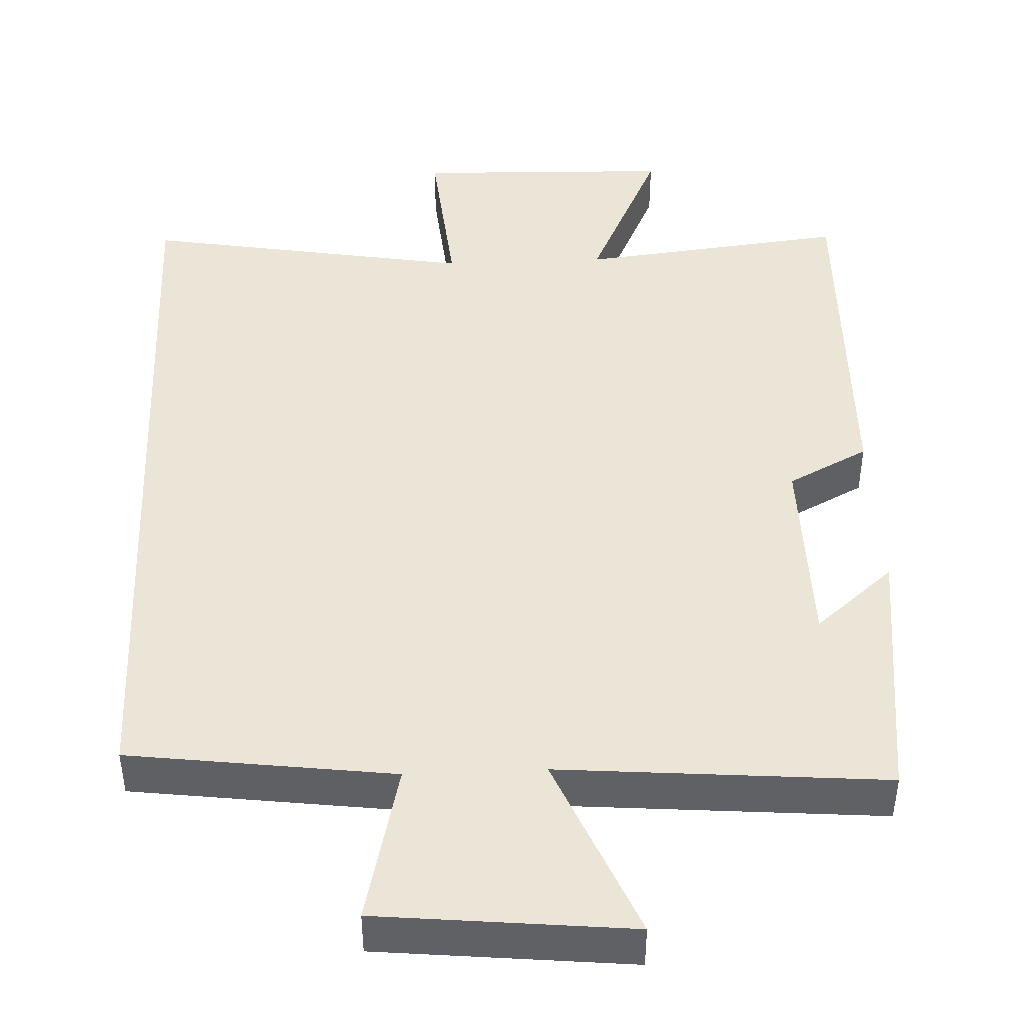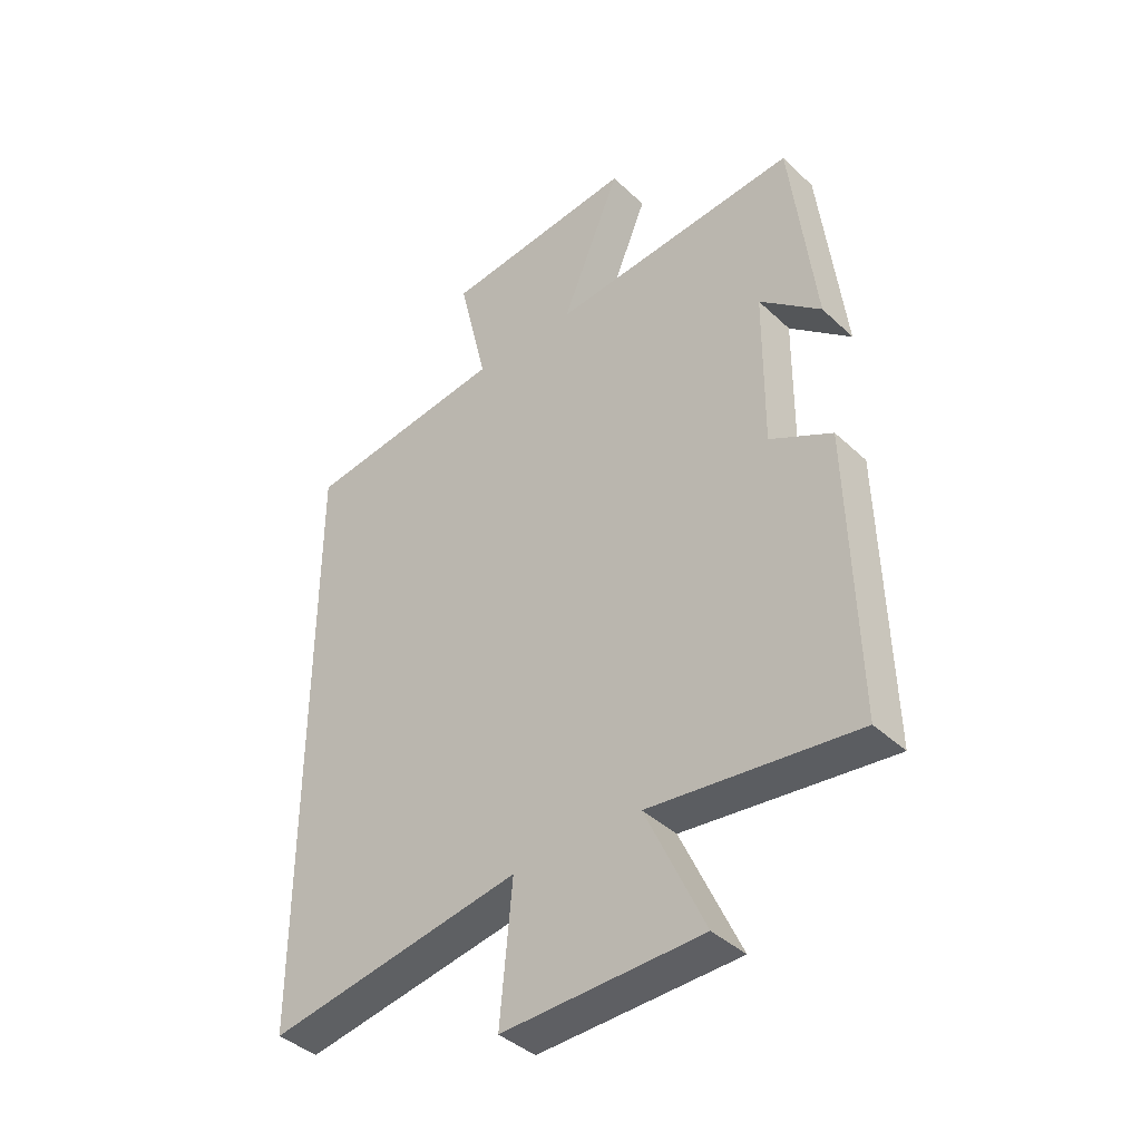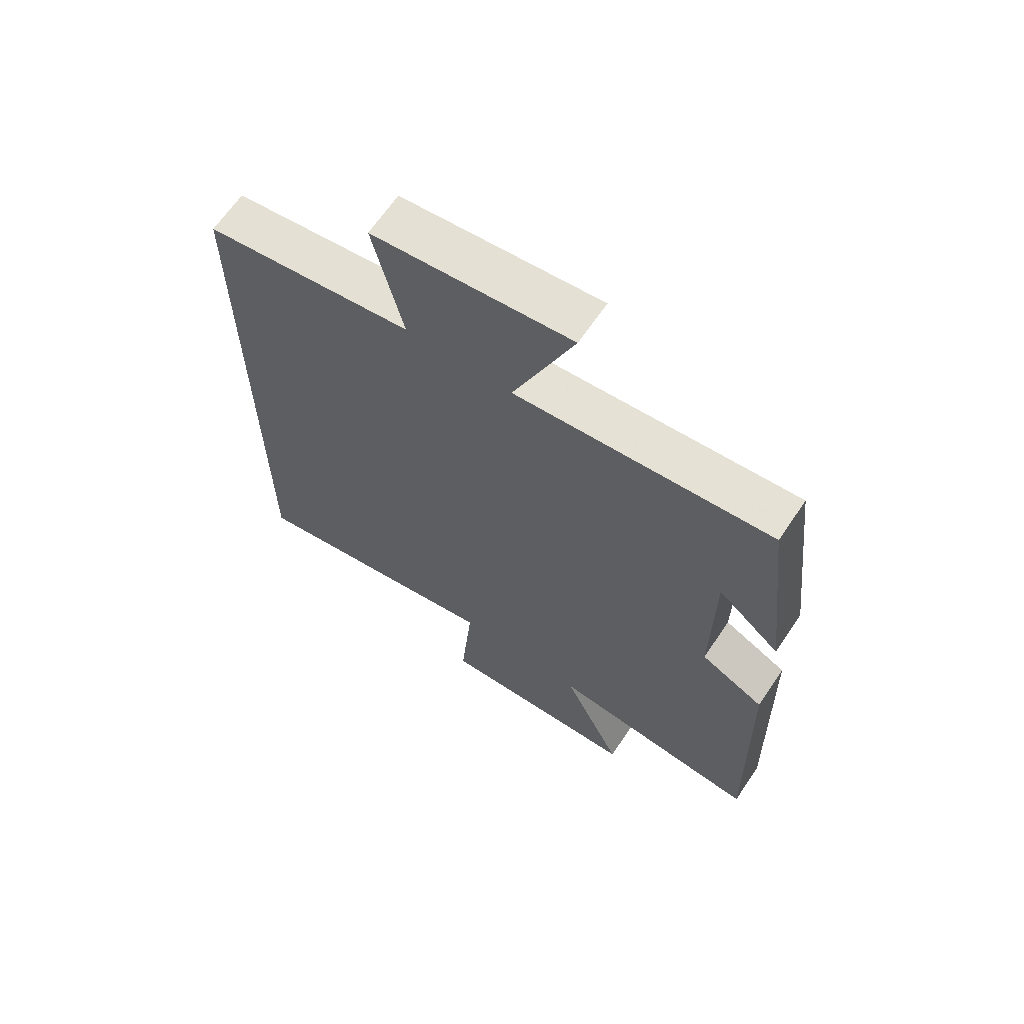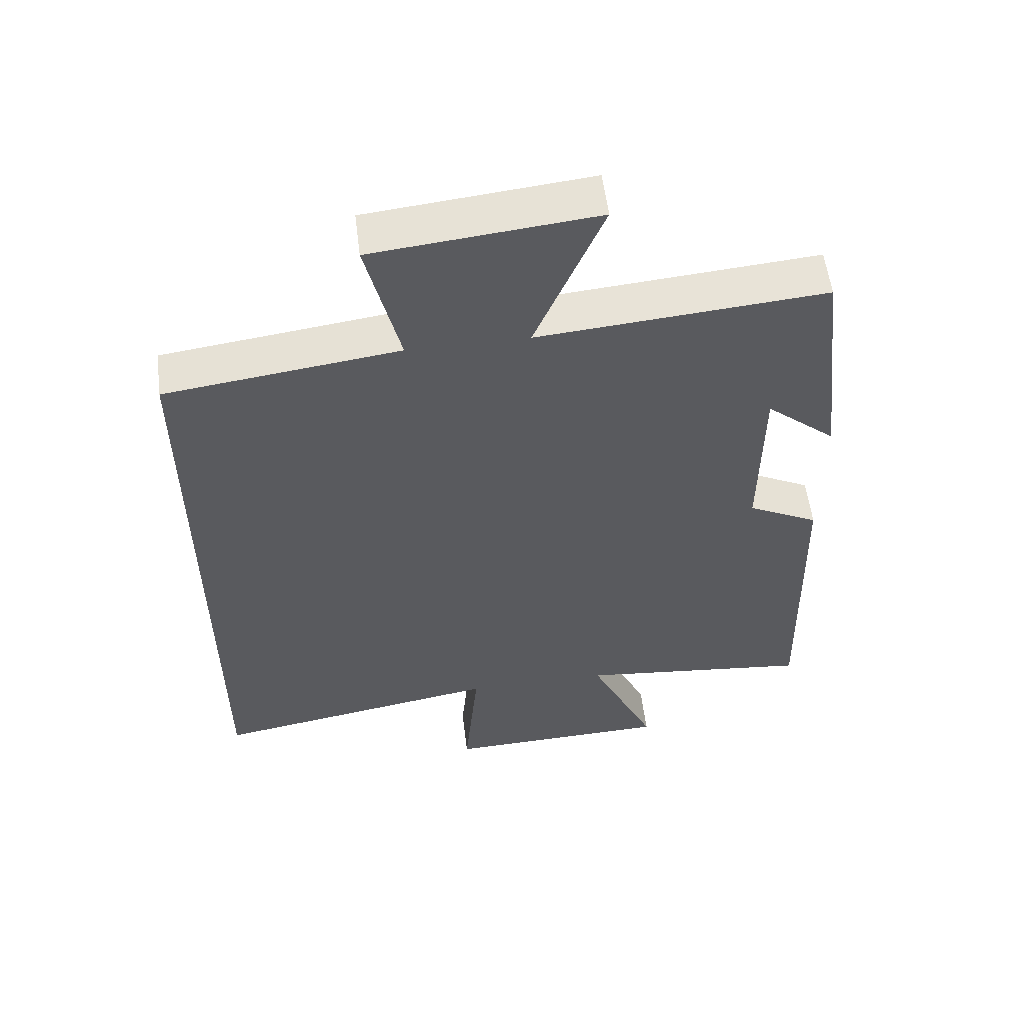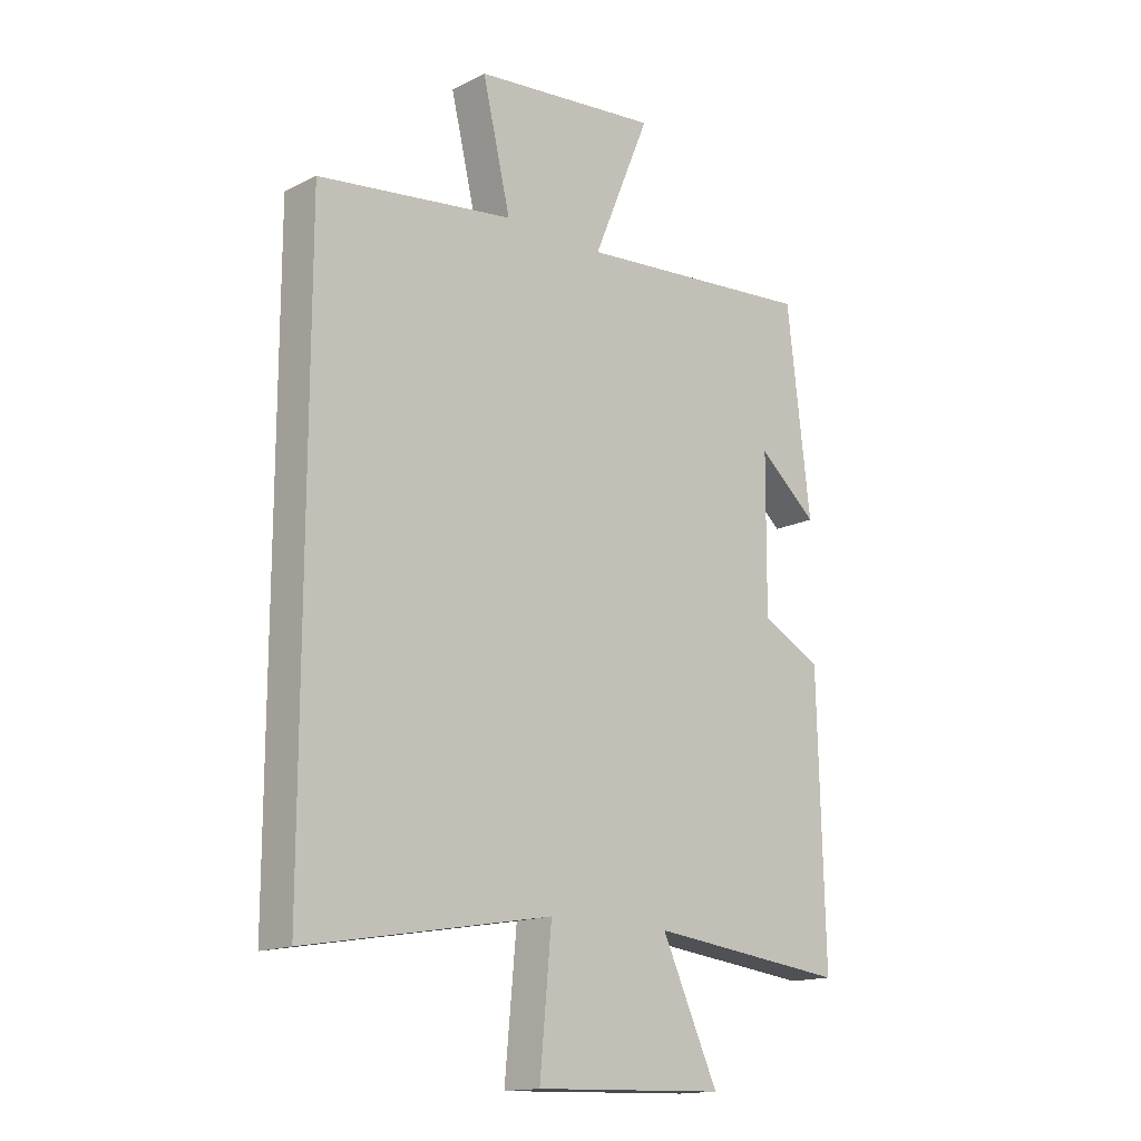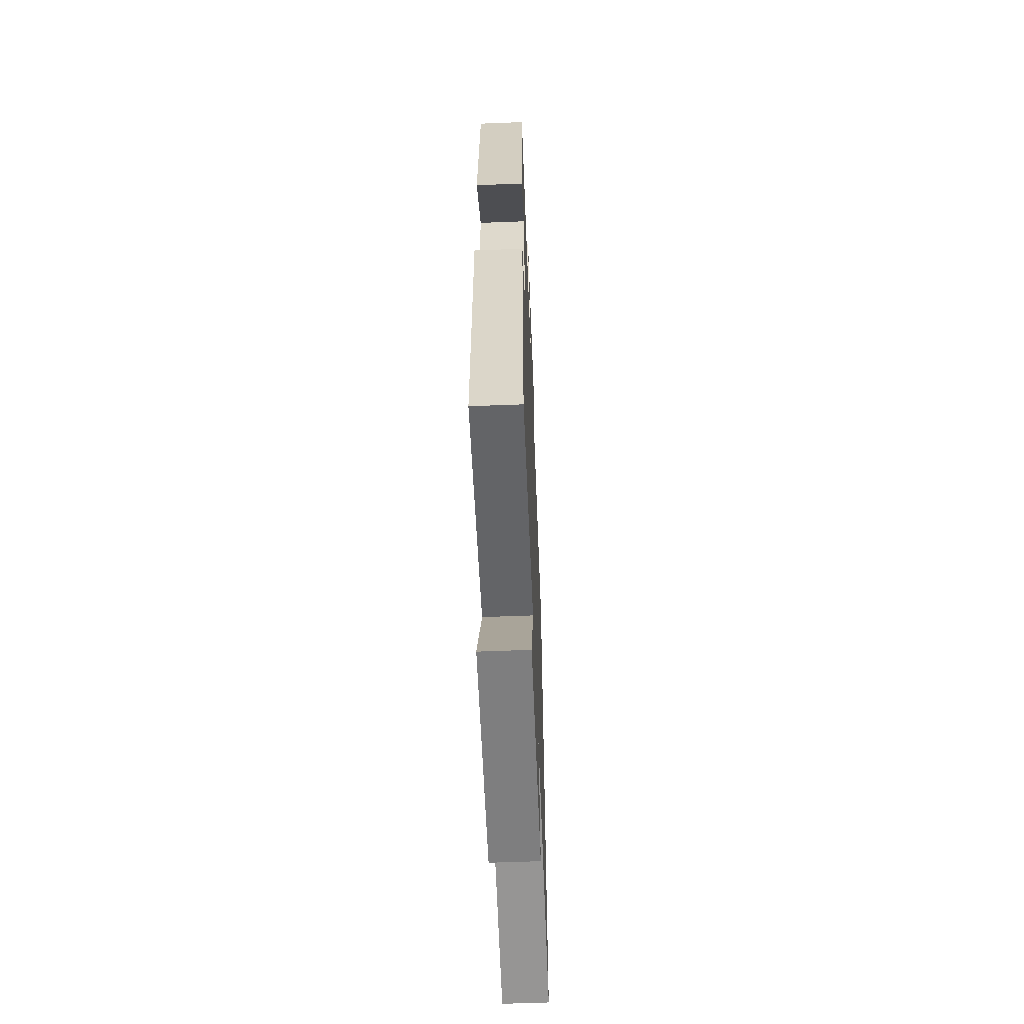
<metadata>
{"format":"obj","ext":"obj","renderer":"f3d","projection":"perspective","resolution":1024,"background":"white","views":[{"elev":44.2,"azim":-2.5,"up":"+Y"},{"elev":-40.6,"azim":41.4,"up":"+Z"},{"elev":65.5,"azim":34.0,"up":"+Z"},{"elev":56.4,"azim":-7.1,"up":"+Z"},{"elev":-15.6,"azim":-43.7,"up":"+Z"},{"elev":-57.8,"azim":92.3,"up":"+Z"}]}
</metadata>
<code>
v -0.5 0.07 -0.576
v -0.5 0.07 0.454
v -0.151 0.07 0.5
v -0.201 0.07 0.712
v 0.131 0.07 0.746
v 0.029 0.07 0.5
v 0.458 0.07 0.536
v 0.5 0.07 0.18
v 0.395 0.07 0.27
v 0.393 0.07 0
v 0.5 0.07 -0.056
v 0.512 0.07 -0.541
v 0.157 0.07 -0.5
v 0.258 0.07 -0.72
v -0.084 0.07 -0.73
v -0.063 0.07 -0.5
v -0.5 0 -0.576
v -0.5 0 0.454
v -0.151 0 0.5
v -0.201 0 0.712
v 0.131 0 0.746
v 0.029 0 0.5
v 0.458 0 0.536
v 0.5 0 0.18
v 0.395 0 0.27
v 0.393 0 0
v 0.5 0 -0.056
v 0.512 0 -0.541
v 0.157 0 -0.5
v 0.258 0 -0.72
v -0.084 0 -0.73
v -0.063 0 -0.5
f 13 14 15 16
f 10 11 12 13
f 9 10 13 16
f 7 8 9
f 16 1 2
f 9 16 2
f 7 9 2
f 6 7 2
f 3 4 5 6
f 2 3 6
f 32 31 30 29
f 29 28 27 26
f 32 29 26 25
f 25 24 23
f 18 17 32
f 18 32 25
f 18 25 23
f 18 23 22
f 22 21 20 19
f 22 19 18
f 1 17 18 2
f 2 18 19 3
f 3 19 20 4
f 4 20 21 5
f 5 21 22 6
f 6 22 23 7
f 7 23 24 8
f 8 24 25 9
f 9 25 26 10
f 10 26 27 11
f 11 27 28 12
f 12 28 29 13
f 13 29 30 14
f 14 30 31 15
f 15 31 32 16
f 16 32 17 1

</code>
